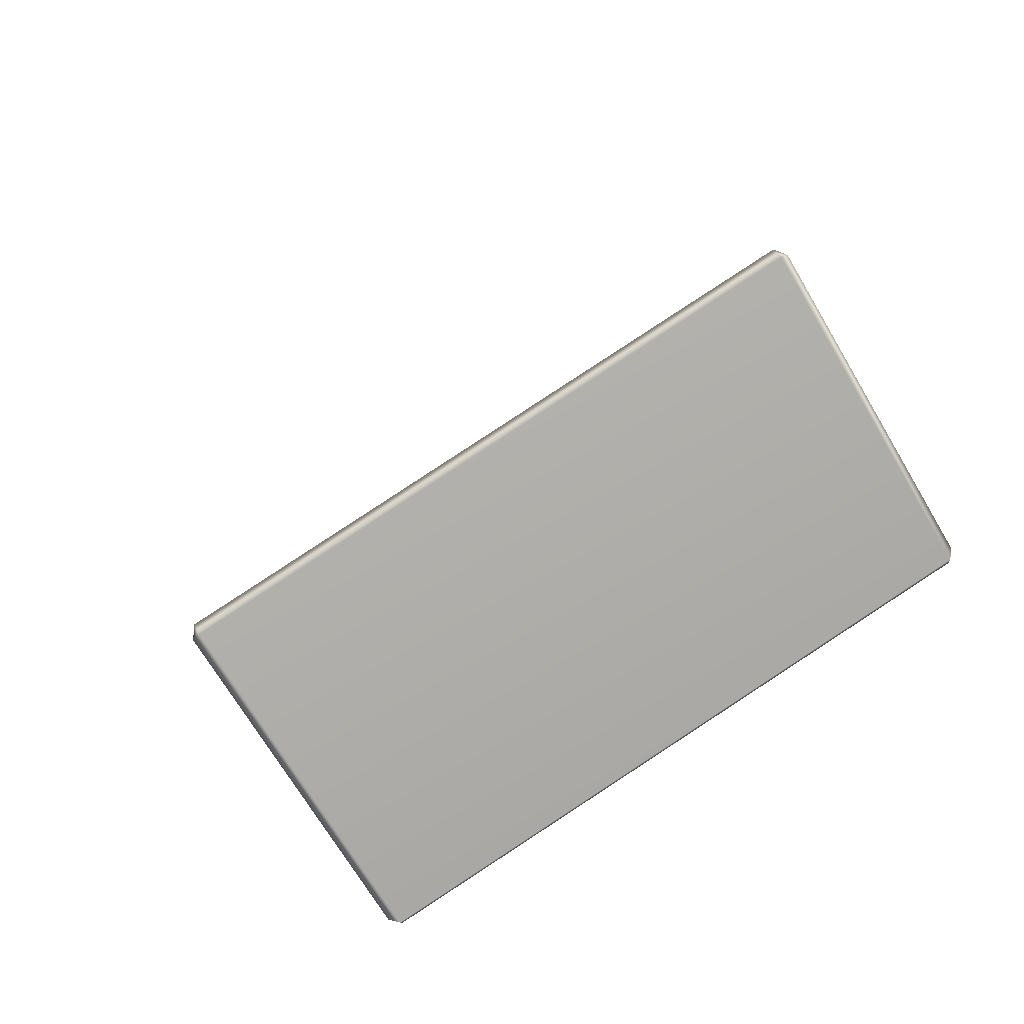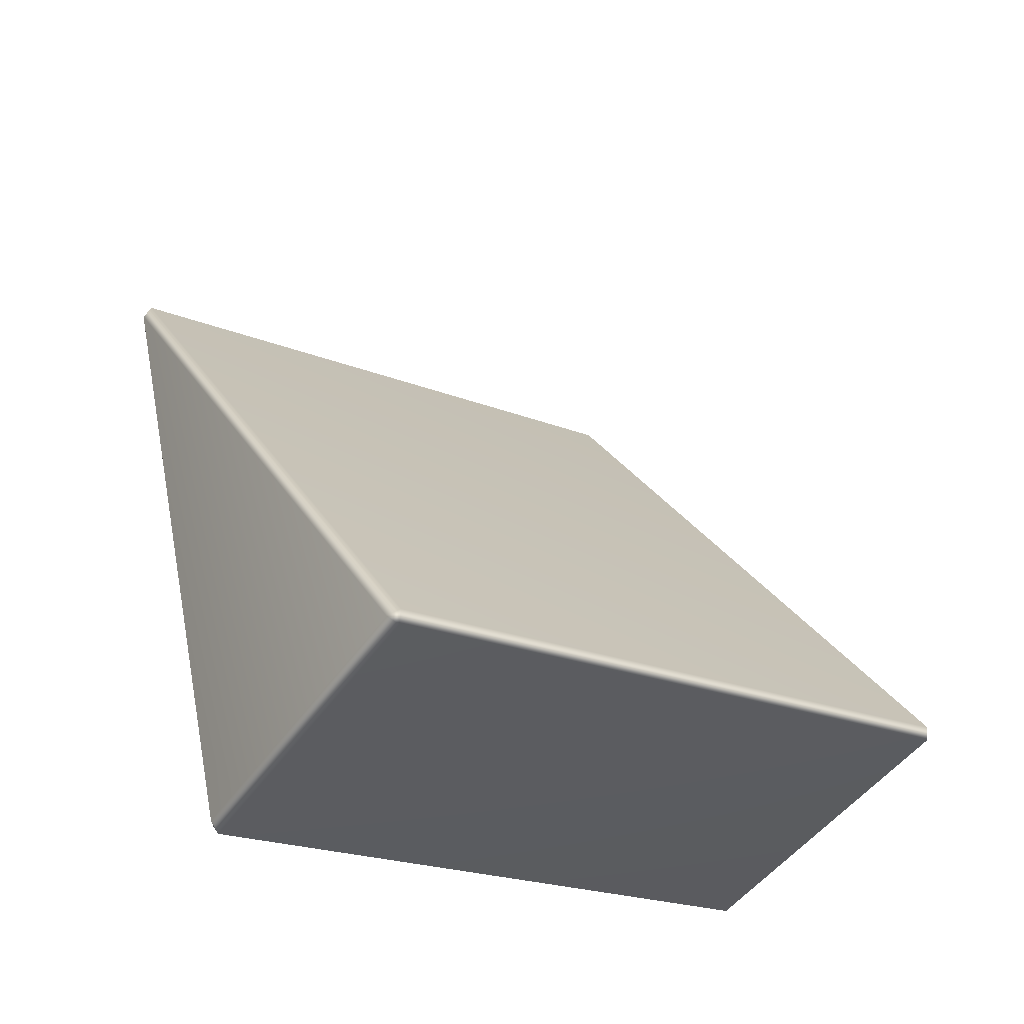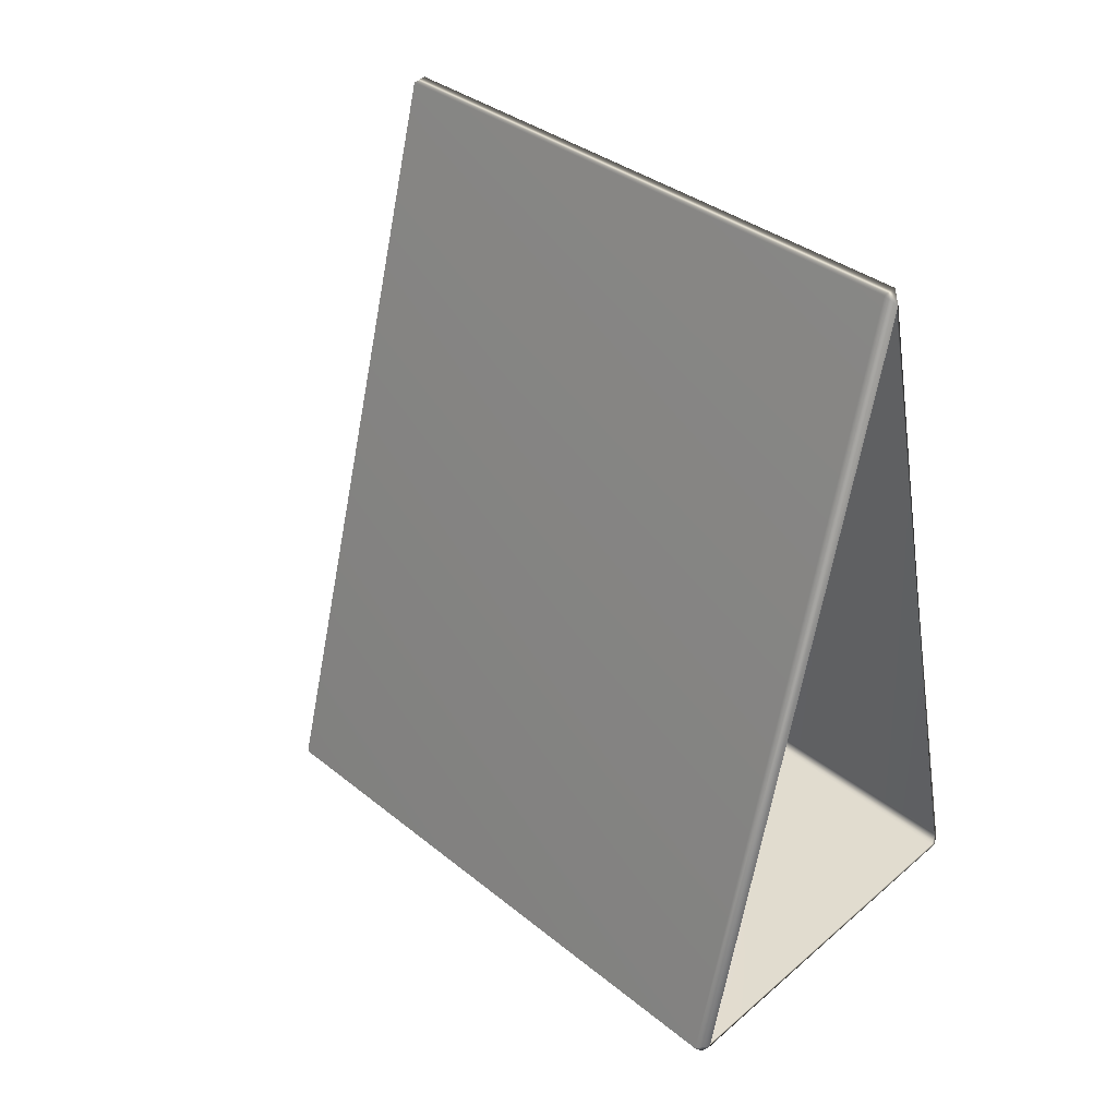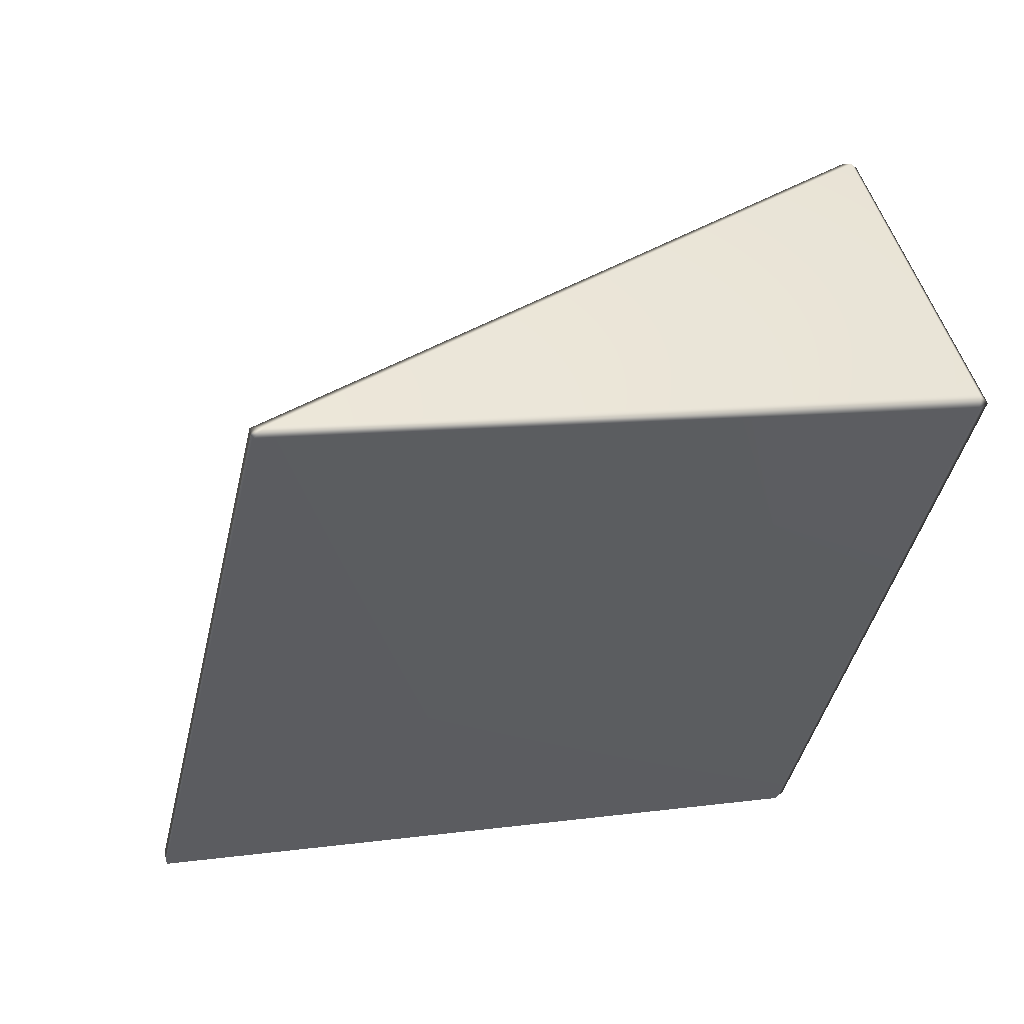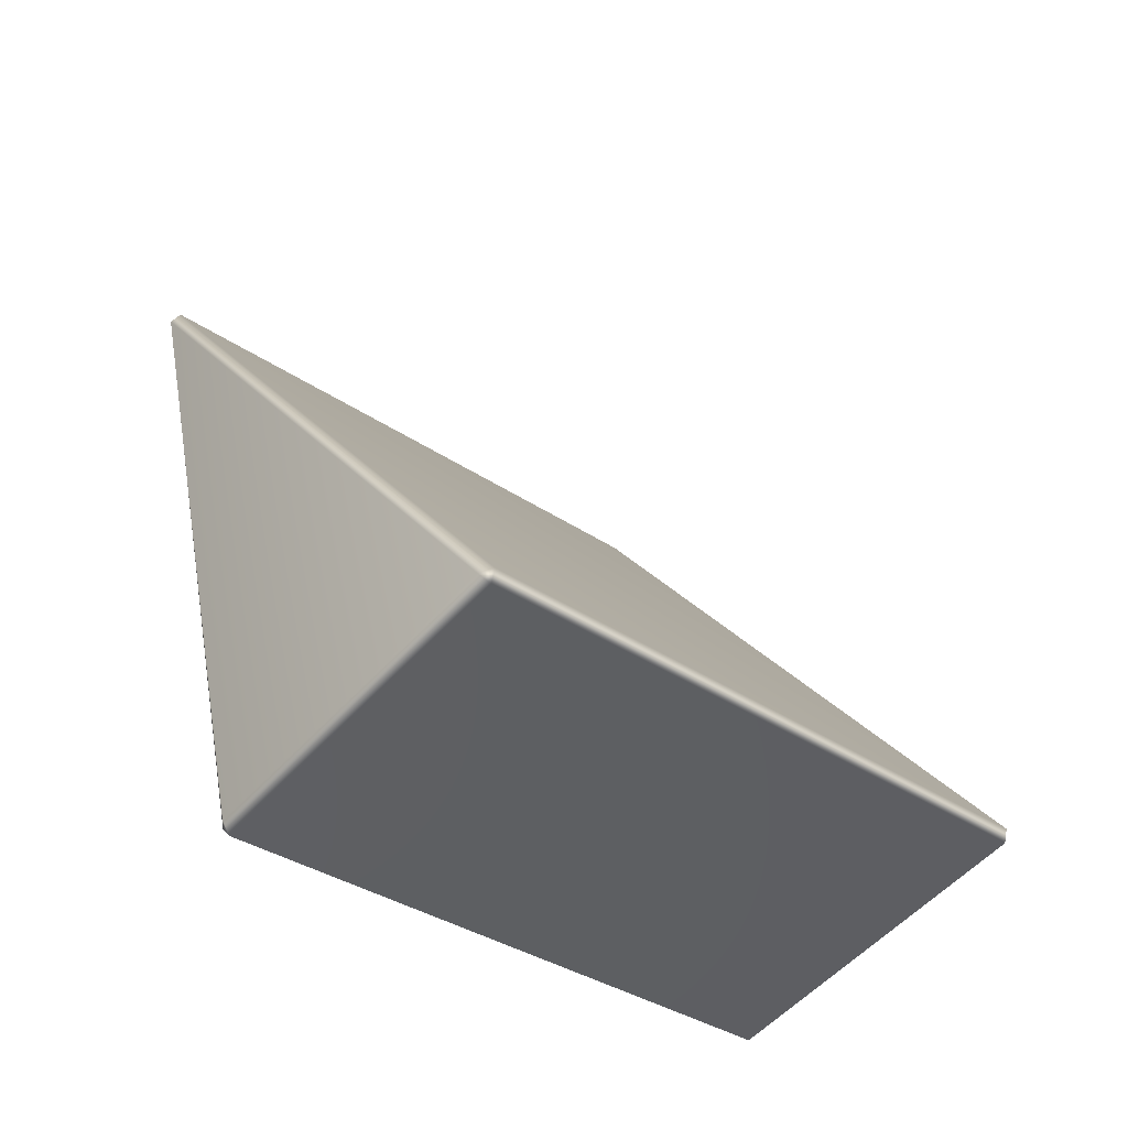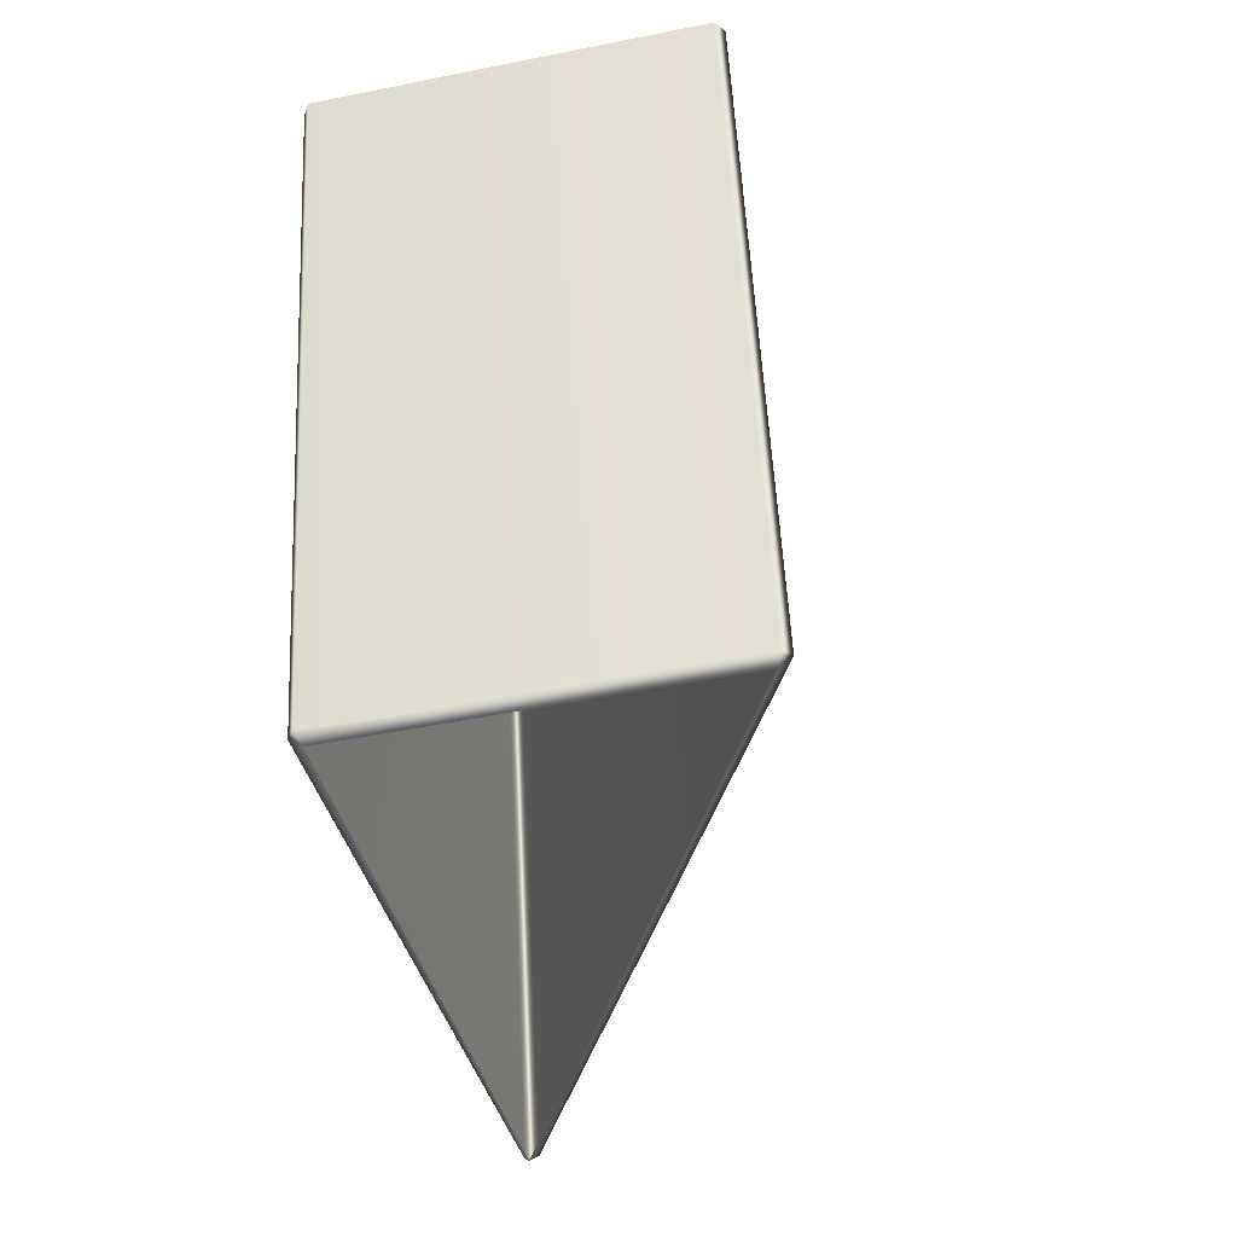
<metadata>
{"format":"obj","ext":"obj","renderer":"f3d","projection":"perspective","resolution":1024,"background":"white","views":[{"elev":-70.0,"azim":-59.4,"up":"+Z"},{"elev":-46.3,"azim":-122.2,"up":"+Z"},{"elev":51.7,"azim":-43.4,"up":"+Z"},{"elev":50.1,"azim":74.6,"up":"+Y"},{"elev":-54.7,"azim":-130.8,"up":"+Z"},{"elev":-49.6,"azim":-167.4,"up":"+Y"}]}
</metadata>
<code>
g FallMountain_RnD_re1:LM4_PrismObstacle_09
v 0.9277 -2.197 -1.454
v 0.9681 -1.31 2.286
v 1.007 -1.249 2.334
v 0.9915 -2.148 -1.459
v 0.9915 1.264 -2.269
v 0.9523 1.249 -2.334
v 0.9506 -2.164 -1.524
v 0.9277 -2.197 -1.454
v 1.005 2.167 1.526
v 0.9297 -1.249 2.334
v 0.9311 2.167 1.526
v 0.9681 -1.31 2.286
v 0.9506 -2.164 -1.524
v -0.9428 -2.197 -1.454
v 0.9277 -2.197 -1.454
v -0.9675 -2.165 -1.524
v -0.9658 1.248 -2.334
v 0.9523 1.249 -2.334
v -1.007 1.264 -2.269
v -1.007 -2.148 -1.459
v -0.9428 -2.197 -1.454
v 0.9277 1.31 -2.287
v 0.9915 1.264 -2.269
v -0.9428 1.31 -2.287
v -1.007 1.264 -2.269
v 0.9311 2.167 1.526
v 0.9681 2.197 1.454
v 1.005 2.167 1.526
v -1.007 -2.148 -1.459
v 0.9681 -1.31 2.286
v -0.9428 -2.197 -1.454
v 0.9297 -1.249 2.334
v 0.9311 2.167 1.526
v -1.007 1.264 -2.269
g FallMountain_RnD_re1:LM4_PrismObstacle_09_0
f 3 2 1
f 4 3 1
f 4 5 3
f 6 5 4
f 7 6 4
f 7 4 8
f 5 9 3
f 10 3 9
f 11 10 9
f 3 10 12
f 15 14 13
f 14 16 13
f 16 17 13
f 17 18 13
f 19 17 16
f 20 19 16
f 16 21 20
f 18 17 22
f 18 22 23
f 17 24 22
f 17 25 24
f 25 26 24
f 22 27 23
f 24 27 22
f 26 27 24
f 27 28 23
f 27 26 28
f 31 30 29
f 30 32 29
f 32 33 29
f 33 34 29

</code>
